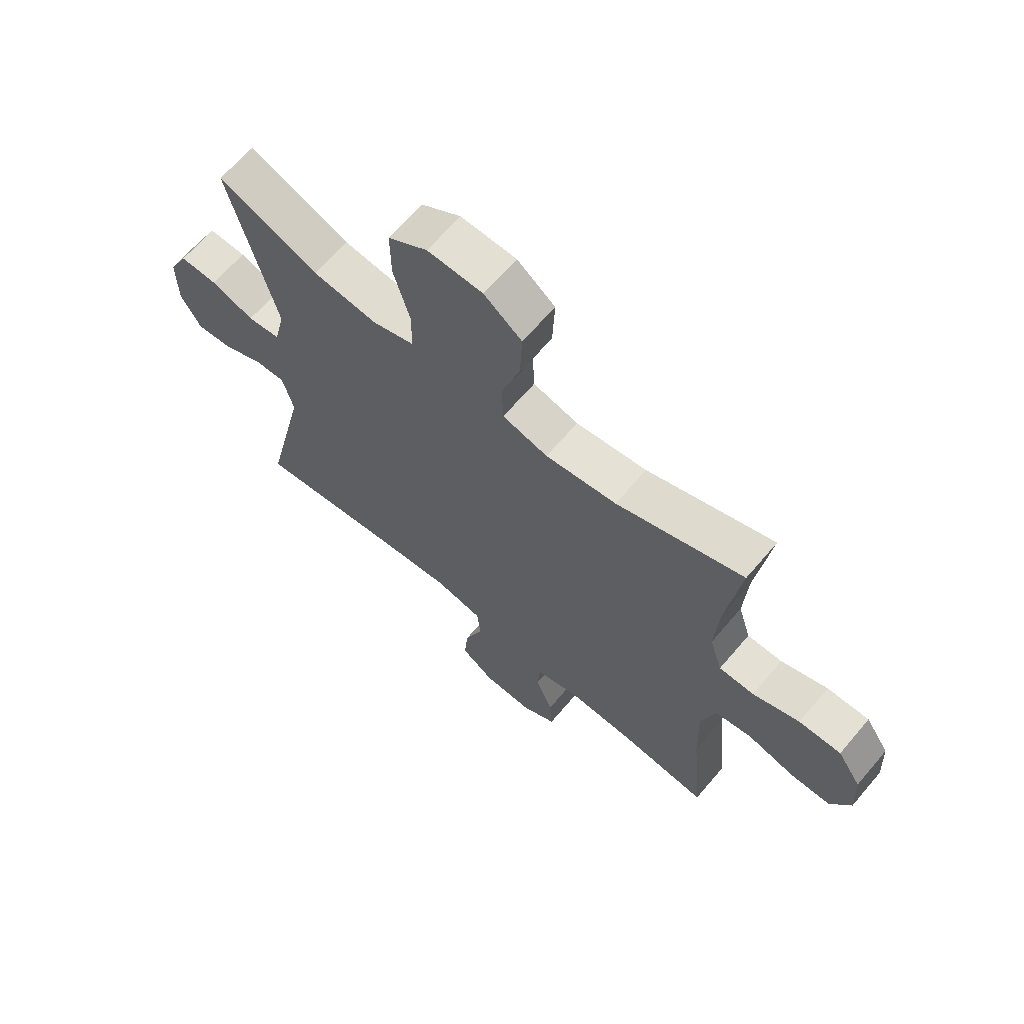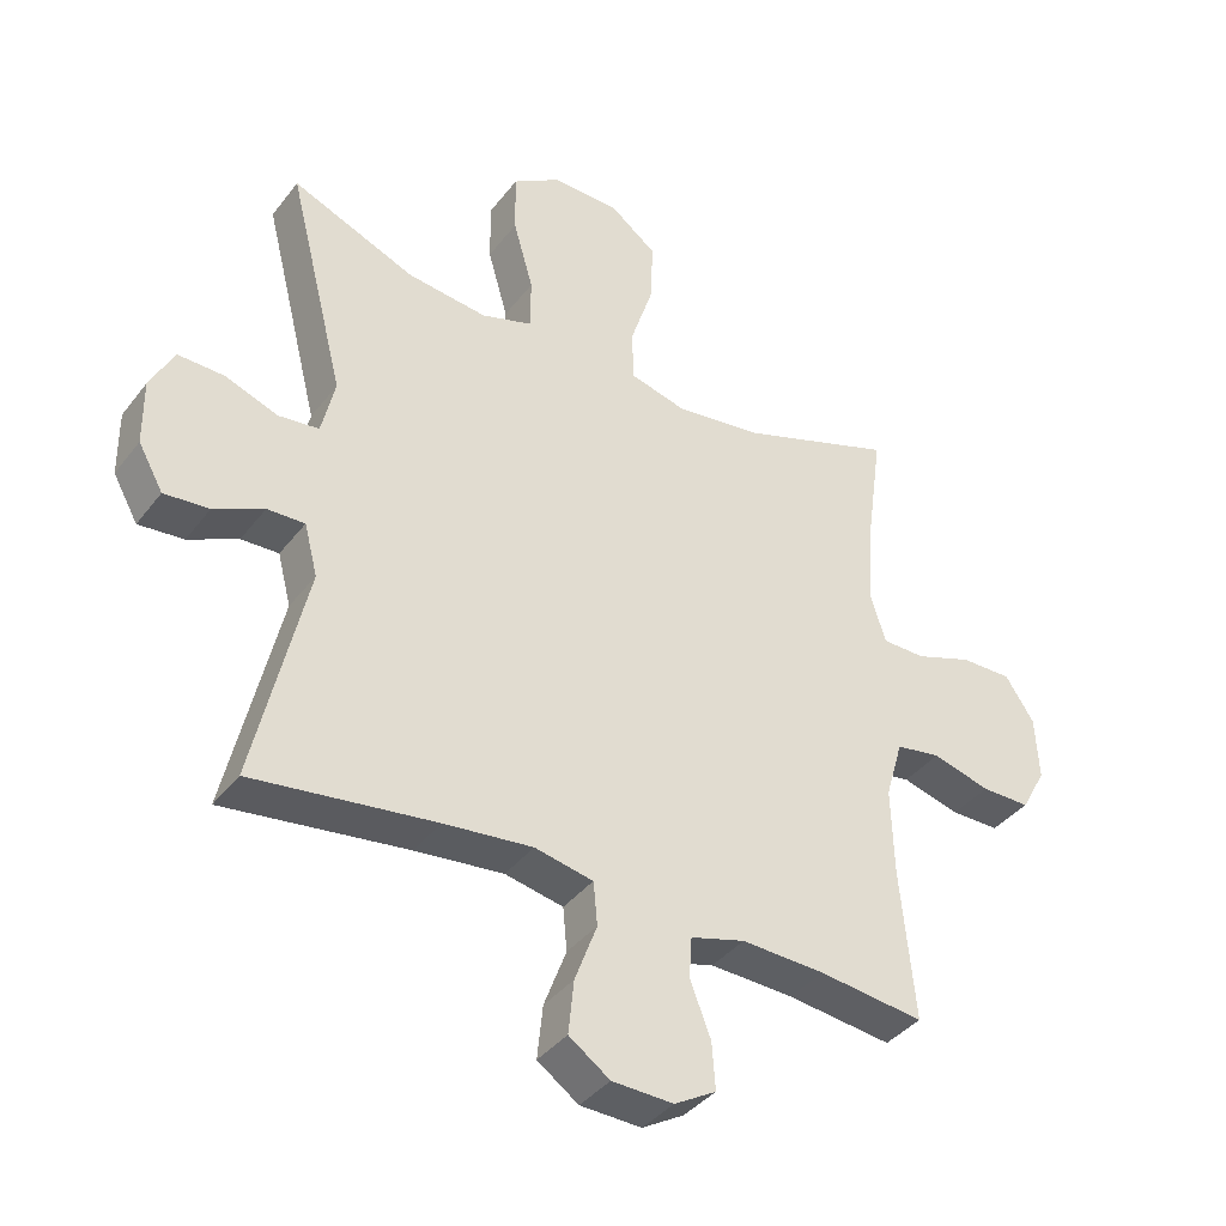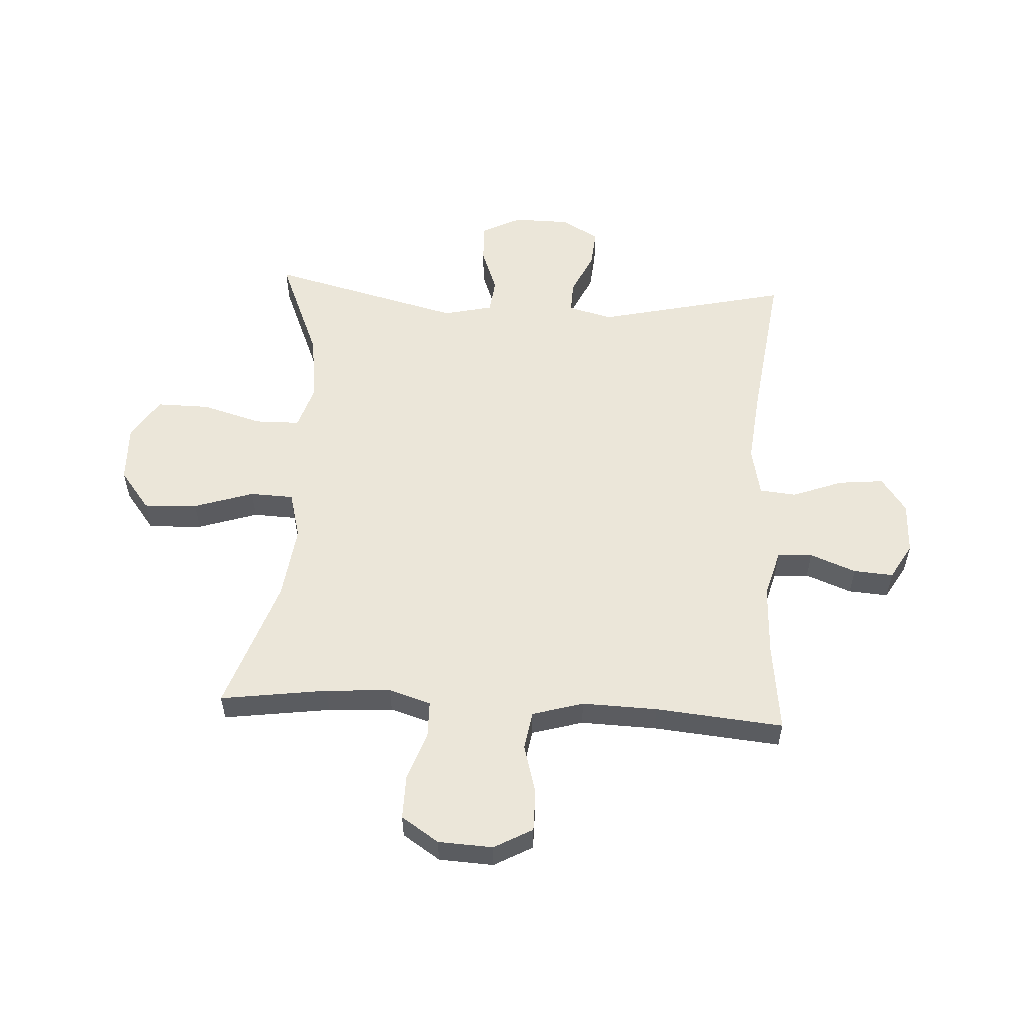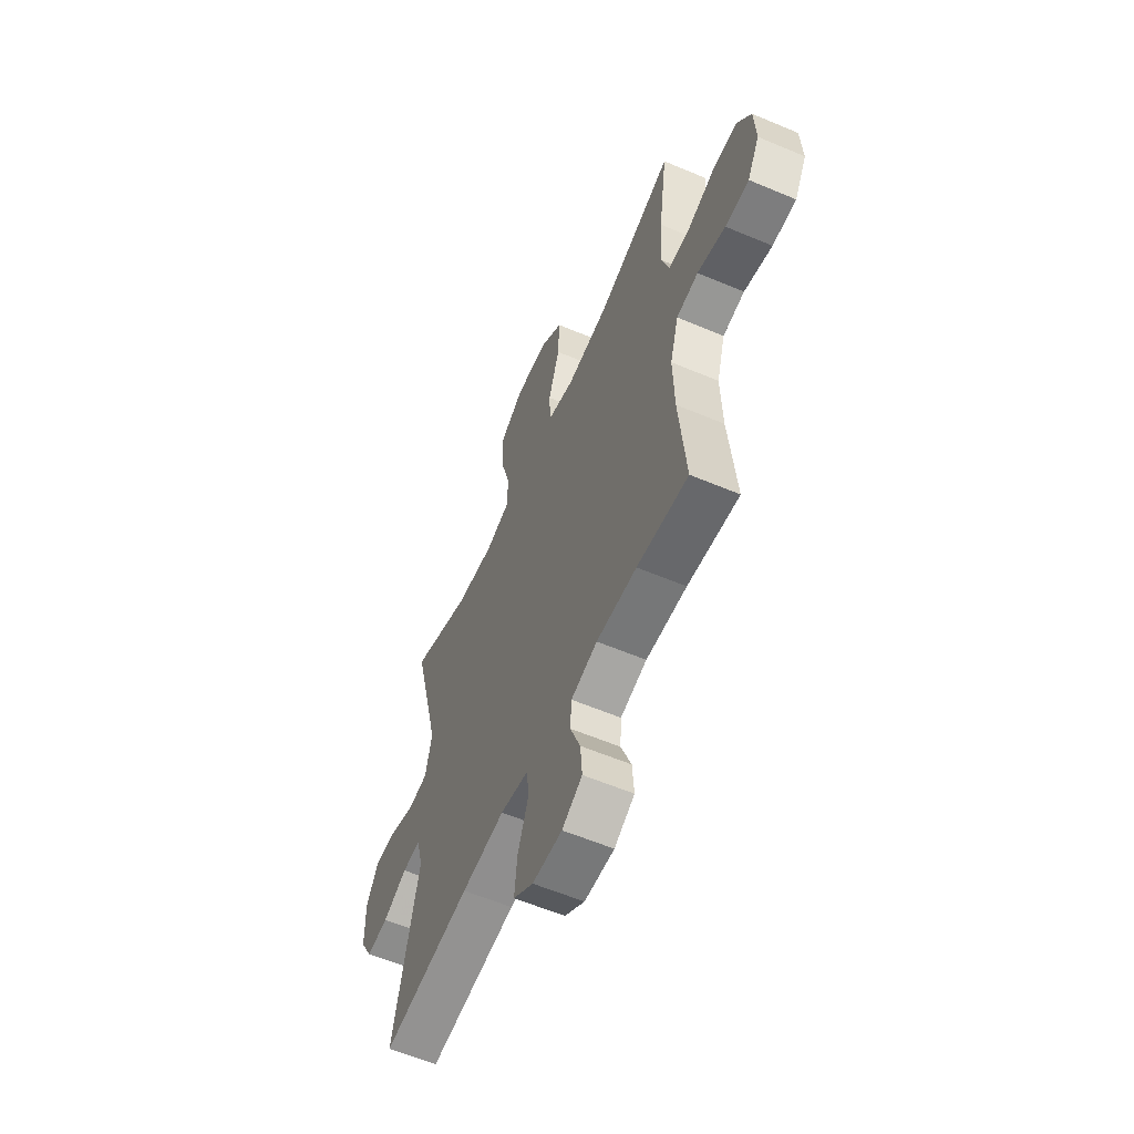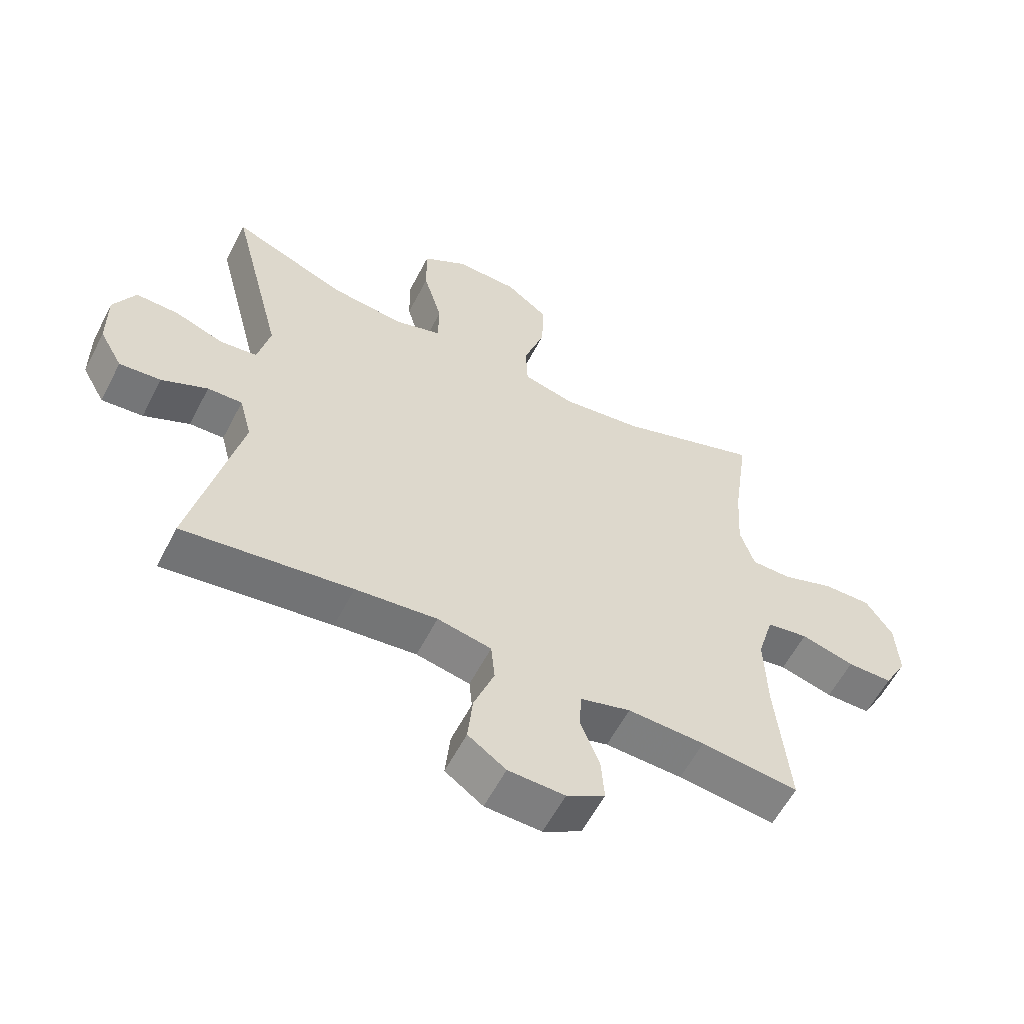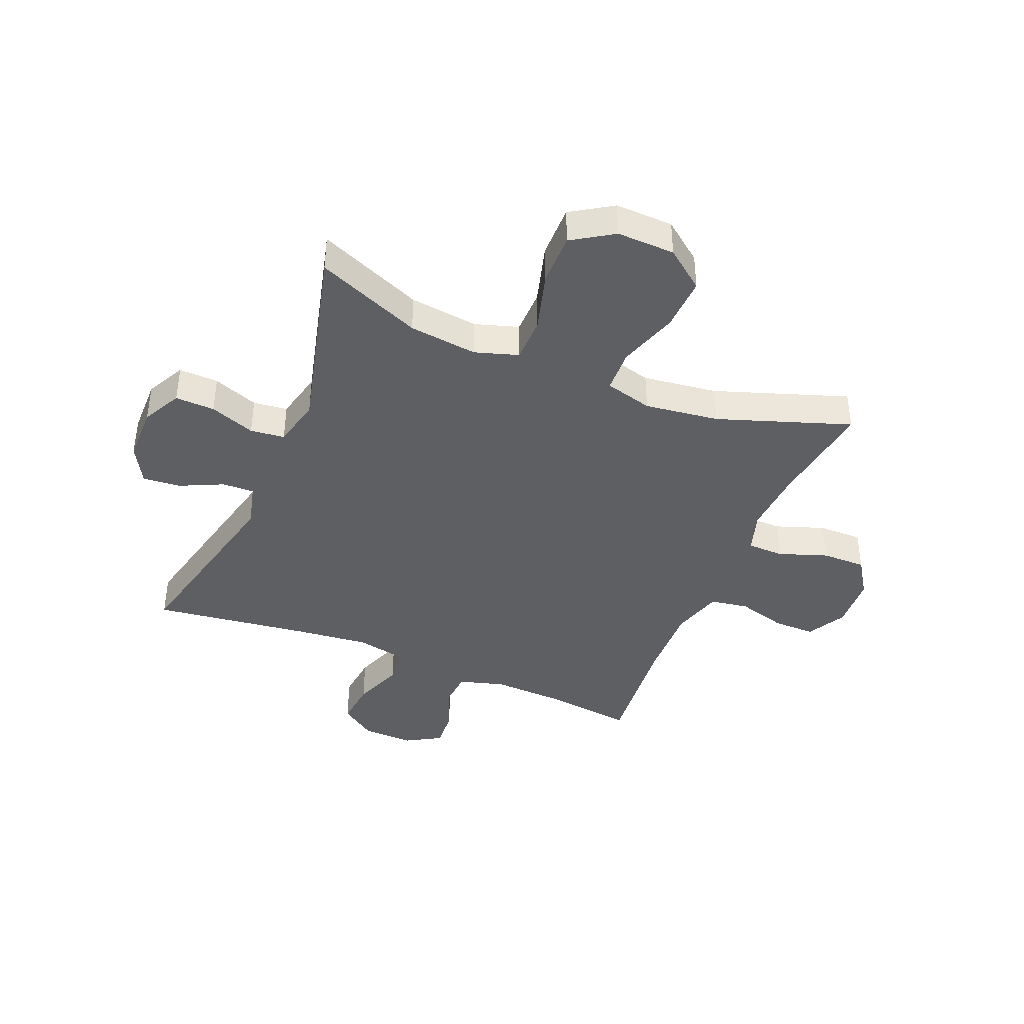
<metadata>
{"format":"obj","ext":"obj","renderer":"f3d","projection":"perspective","resolution":1024,"background":"white","views":[{"elev":65.8,"azim":40.4,"up":"+Z"},{"elev":-38.7,"azim":-33.3,"up":"+Z"},{"elev":55.3,"azim":93.2,"up":"+Y"},{"elev":-59.2,"azim":66.5,"up":"+Z"},{"elev":-58.8,"azim":-27.2,"up":"+Z"},{"elev":-40.7,"azim":-22.5,"up":"+Y"}]}
</metadata>
<code>
v -0.5 0.07 -0.5
v -0.423 0.07 -0.165
v -0.443 0.07 -0.088
v -0.499 0.07 -0.09
v -0.573 0.07 -0.125
v -0.64 0.07 -0.131
v -0.677 0.07 -0.065
v -0.678 0.07 0.033
v -0.643 0.07 0.101
v -0.574 0.07 0.099
v -0.495 0.07 0.07
v -0.435 0.07 0.077
v -0.415 0.07 0.163
v -0.5 0.07 0.5
v -0.316 0.07 0.424
v -0.197 0.07 0.41
v -0.121 0.07 0.434
v -0.12 0.07 0.512
v -0.15 0.07 0.617
v -0.151 0.07 0.709
v -0.079 0.07 0.755
v 0.022 0.07 0.752
v 0.091 0.07 0.699
v 0.087 0.07 0.605
v 0.053 0.07 0.501
v 0.056 0.07 0.425
v 0.139 0.07 0.403
v 0.269 0.07 0.42
v 0.5 0.07 0.5
v 0.474 0.07 0.313
v 0.467 0.07 0.2
v 0.49 0.07 0.127
v 0.554 0.07 0.126
v 0.639 0.07 0.156
v 0.716 0.07 0.157
v 0.759 0.07 0.092
v 0.764 0.07 -0.003
v 0.727 0.07 -0.07
v 0.654 0.07 -0.07
v 0.568 0.07 -0.046
v 0.501 0.07 -0.057
v 0.475 0.07 -0.146
v 0.479 0.07 -0.277
v 0.5 0.07 -0.5
v 0.343 0.07 -0.481
v 0.219 0.07 -0.476
v 0.138 0.07 -0.499
v 0.134 0.07 -0.56
v 0.165 0.07 -0.64
v 0.17 0.07 -0.709
v 0.108 0.07 -0.745
v 0.017 0.07 -0.742
v -0.044 0.07 -0.699
v -0.036 0.07 -0.62
v -0.003 0.07 -0.532
v -0.009 0.07 -0.468
v -0.096 0.07 -0.45
v -0.228 0.07 -0.464
v -0.5 0 -0.5
v -0.423 0 -0.165
v -0.443 0 -0.088
v -0.499 0 -0.09
v -0.573 0 -0.125
v -0.64 0 -0.131
v -0.677 0 -0.065
v -0.678 0 0.033
v -0.643 0 0.101
v -0.574 0 0.099
v -0.495 0 0.07
v -0.435 0 0.077
v -0.415 0 0.163
v -0.5 0 0.5
v -0.316 0 0.424
v -0.197 0 0.41
v -0.121 0 0.434
v -0.12 0 0.512
v -0.15 0 0.617
v -0.151 0 0.709
v -0.079 0 0.755
v 0.022 0 0.752
v 0.091 0 0.699
v 0.087 0 0.605
v 0.053 0 0.501
v 0.056 0 0.425
v 0.139 0 0.403
v 0.269 0 0.42
v 0.5 0 0.5
v 0.474 0 0.313
v 0.467 0 0.2
v 0.49 0 0.127
v 0.554 0 0.126
v 0.639 0 0.156
v 0.716 0 0.157
v 0.759 0 0.092
v 0.764 0 -0.003
v 0.727 0 -0.07
v 0.654 0 -0.07
v 0.568 0 -0.046
v 0.501 0 -0.057
v 0.475 0 -0.146
v 0.479 0 -0.277
v 0.5 0 -0.5
v 0.343 0 -0.481
v 0.219 0 -0.476
v 0.138 0 -0.499
v 0.134 0 -0.56
v 0.165 0 -0.64
v 0.17 0 -0.709
v 0.108 0 -0.745
v 0.017 0 -0.742
v -0.044 0 -0.699
v -0.036 0 -0.62
v -0.003 0 -0.532
v -0.009 0 -0.468
v -0.096 0 -0.45
v -0.228 0 -0.464
f 53 54 55
f 52 53 55
f 51 52 55
f 50 51 55
f 49 50 55
f 48 49 55
f 47 48 55 56
f 46 47 56
f 43 44 45
f 42 43 45 46
f 46 56 57
f 42 46 57
f 41 42 57
f 38 39 40
f 37 38 40
f 36 37 40
f 35 36 40
f 34 35 40
f 33 34 40
f 32 33 40 41
f 28 29 30
f 27 28 30 31
f 41 57 58
f 32 41 58
f 31 32 58
f 27 31 58
f 26 27 58
f 23 24 25
f 22 23 25
f 21 22 25
f 20 21 25
f 19 20 25
f 18 19 25
f 13 14 15
f 12 13 15 16
f 9 10 11
f 8 9 11
f 7 8 11
f 6 7 11
f 5 6 11
f 4 5 11
f 3 4 11 12
f 12 16 17
f 3 12 17
f 2 3 17
f 1 2 17
f 58 1 17
f 26 58 17
f 17 18 25 26
f 113 112 111
f 113 111 110
f 113 110 109
f 113 109 108
f 113 108 107
f 113 107 106
f 114 113 106 105
f 114 105 104
f 103 102 101
f 104 103 101 100
f 115 114 104
f 115 104 100
f 115 100 99
f 98 97 96
f 98 96 95
f 98 95 94
f 98 94 93
f 98 93 92
f 98 92 91
f 99 98 91 90
f 88 87 86
f 89 88 86 85
f 116 115 99
f 116 99 90
f 116 90 89
f 116 89 85
f 116 85 84
f 83 82 81
f 83 81 80
f 83 80 79
f 83 79 78
f 83 78 77
f 83 77 76
f 73 72 71
f 74 73 71 70
f 69 68 67
f 69 67 66
f 69 66 65
f 69 65 64
f 69 64 63
f 69 63 62
f 70 69 62 61
f 75 74 70
f 75 70 61
f 75 61 60
f 75 60 59
f 75 59 116
f 75 116 84
f 84 83 76 75
f 1 59 60 2
f 2 60 61 3
f 3 61 62 4
f 4 62 63 5
f 5 63 64 6
f 6 64 65 7
f 7 65 66 8
f 8 66 67 9
f 9 67 68 10
f 10 68 69 11
f 11 69 70 12
f 12 70 71 13
f 13 71 72 14
f 14 72 73 15
f 15 73 74 16
f 16 74 75 17
f 17 75 76 18
f 18 76 77 19
f 19 77 78 20
f 20 78 79 21
f 21 79 80 22
f 22 80 81 23
f 23 81 82 24
f 24 82 83 25
f 25 83 84 26
f 26 84 85 27
f 27 85 86 28
f 28 86 87 29
f 29 87 88 30
f 30 88 89 31
f 31 89 90 32
f 32 90 91 33
f 33 91 92 34
f 34 92 93 35
f 35 93 94 36
f 36 94 95 37
f 37 95 96 38
f 38 96 97 39
f 39 97 98 40
f 40 98 99 41
f 41 99 100 42
f 42 100 101 43
f 43 101 102 44
f 44 102 103 45
f 45 103 104 46
f 46 104 105 47
f 47 105 106 48
f 48 106 107 49
f 49 107 108 50
f 50 108 109 51
f 51 109 110 52
f 52 110 111 53
f 53 111 112 54
f 54 112 113 55
f 55 113 114 56
f 56 114 115 57
f 57 115 116 58
f 58 116 59 1

</code>
